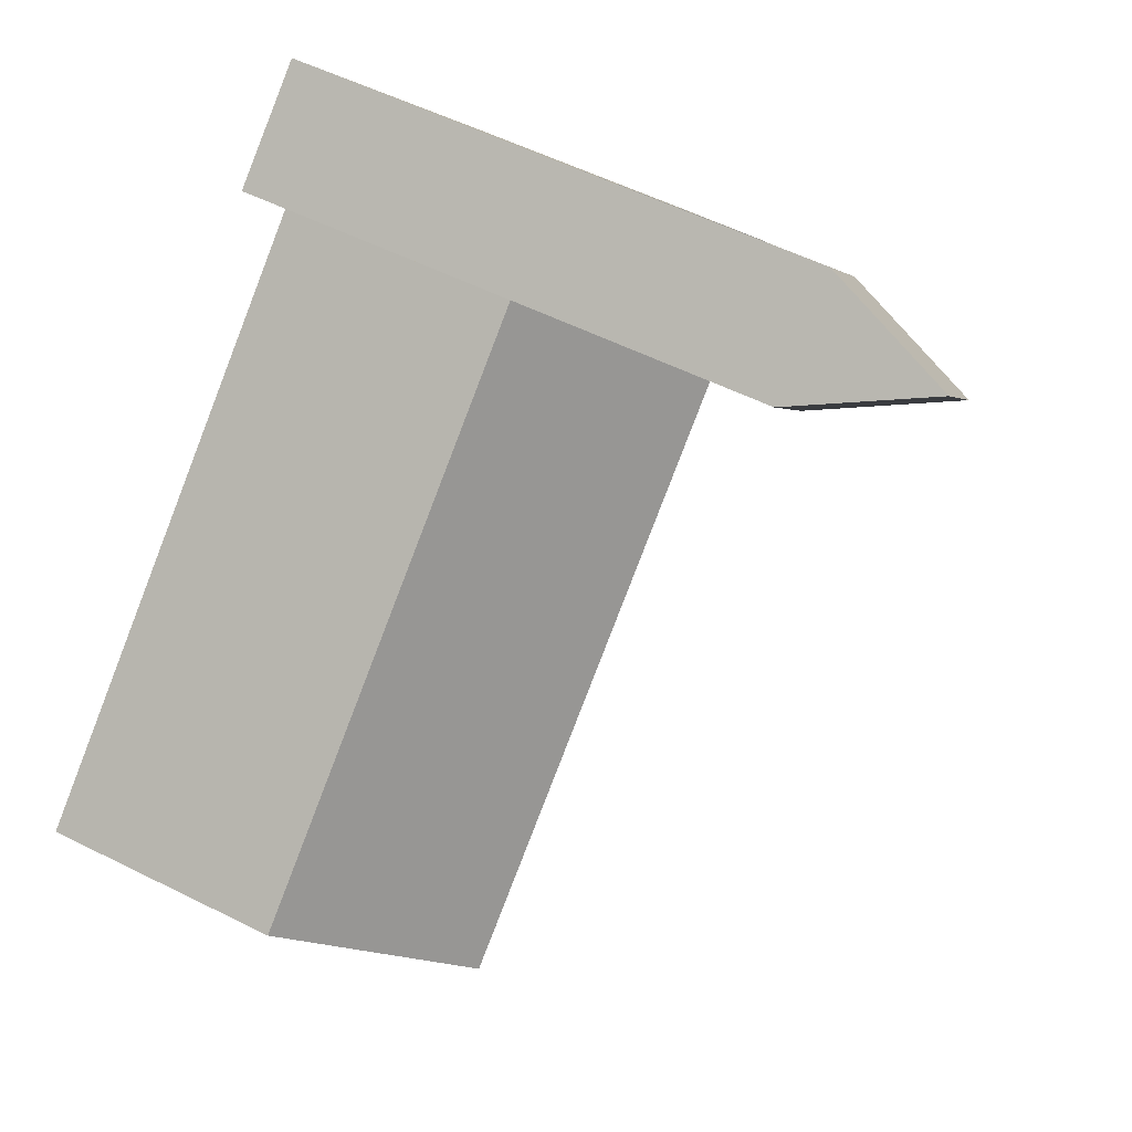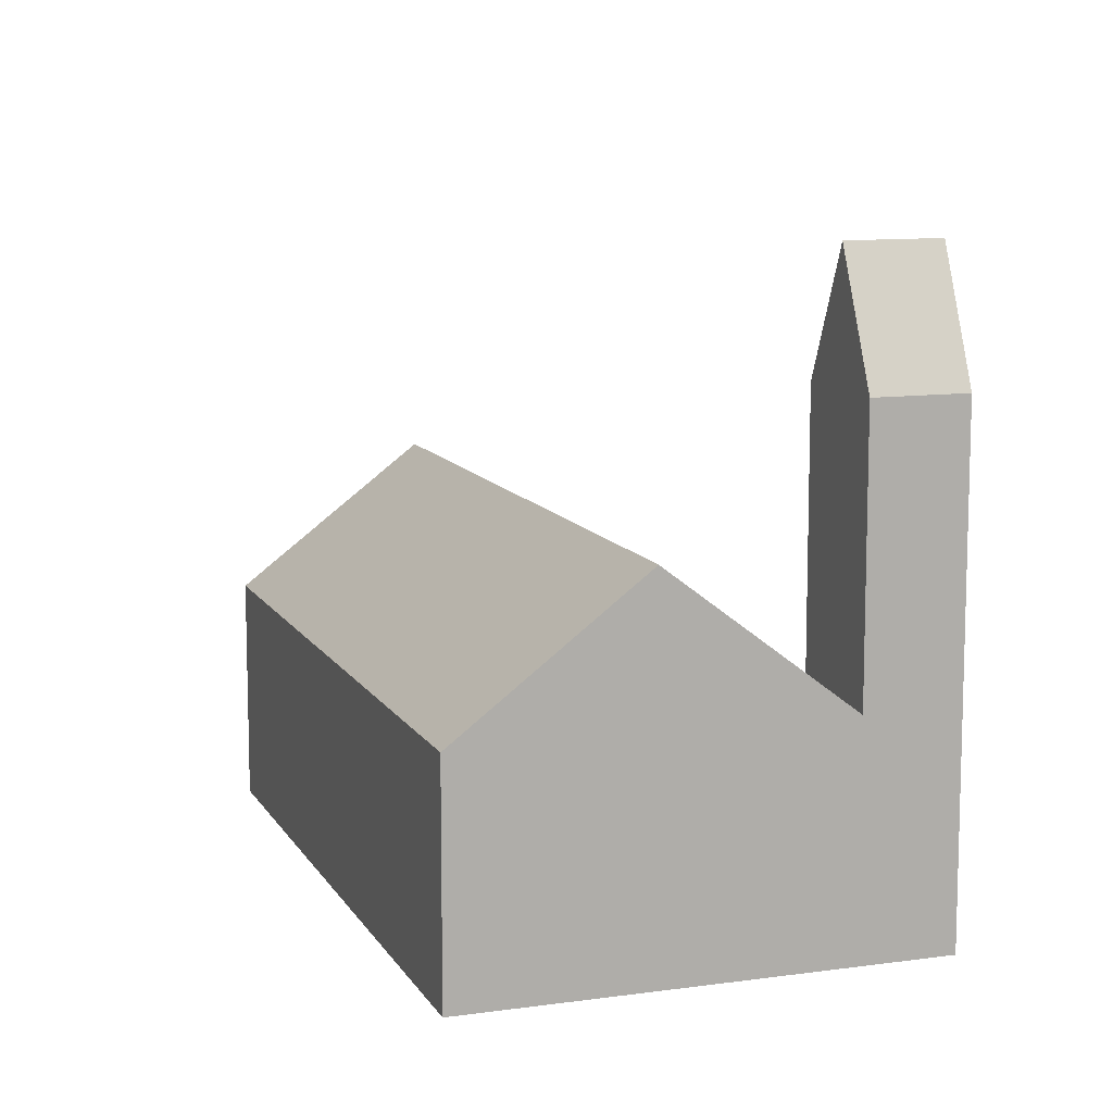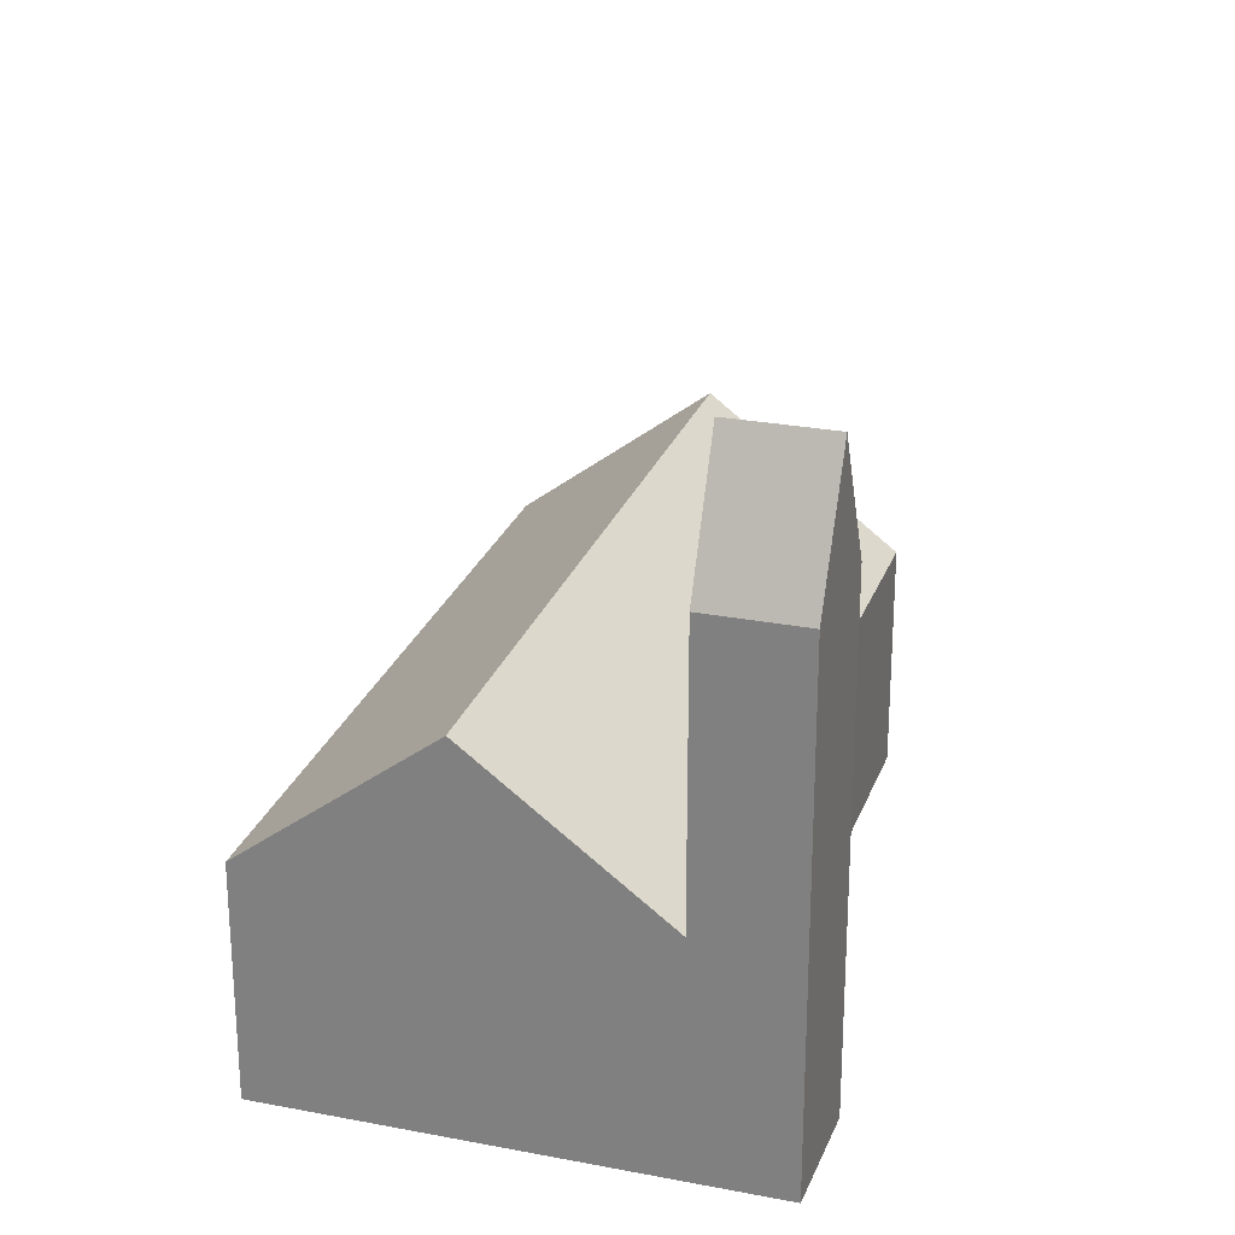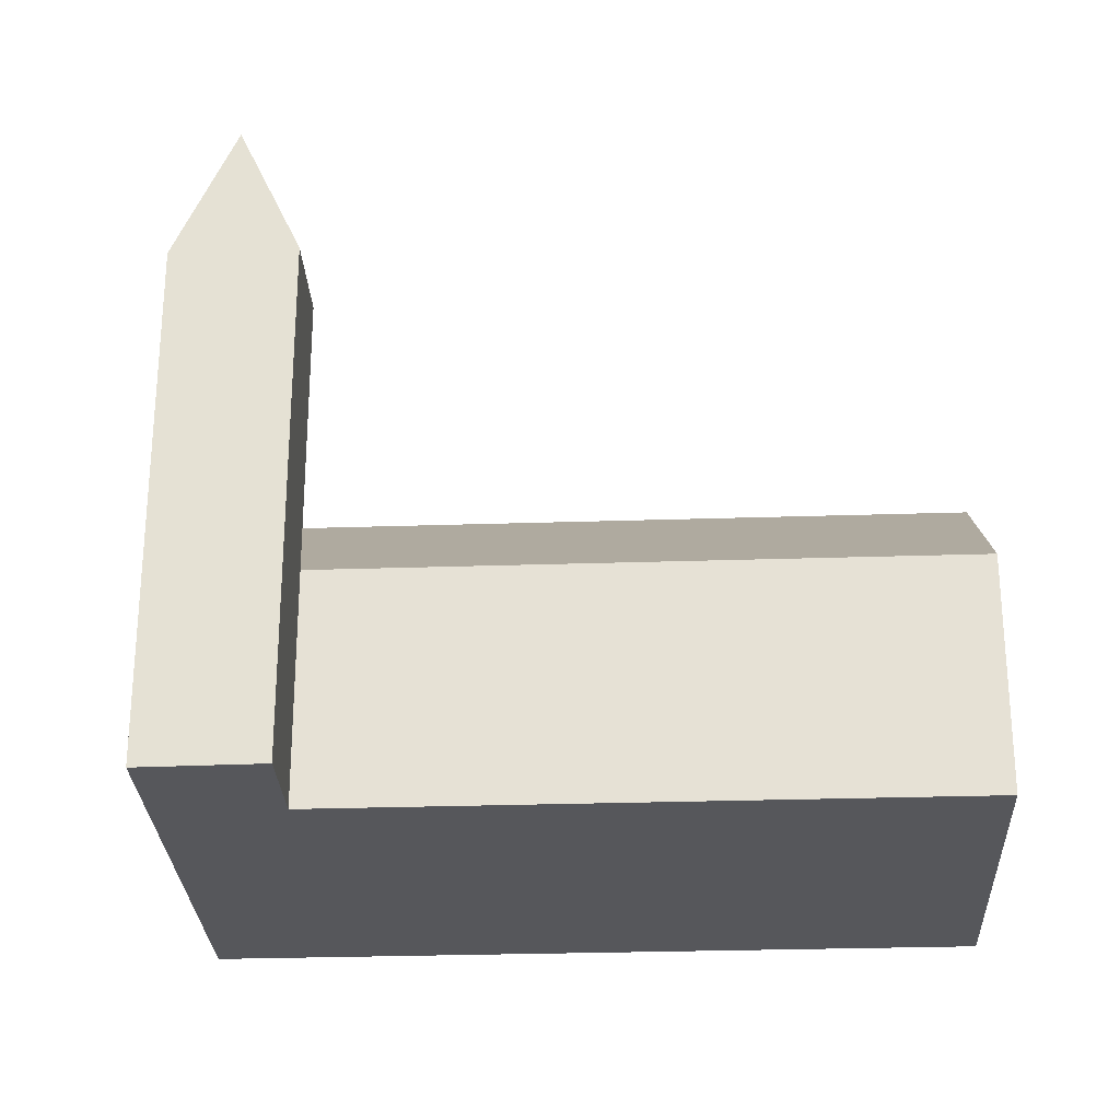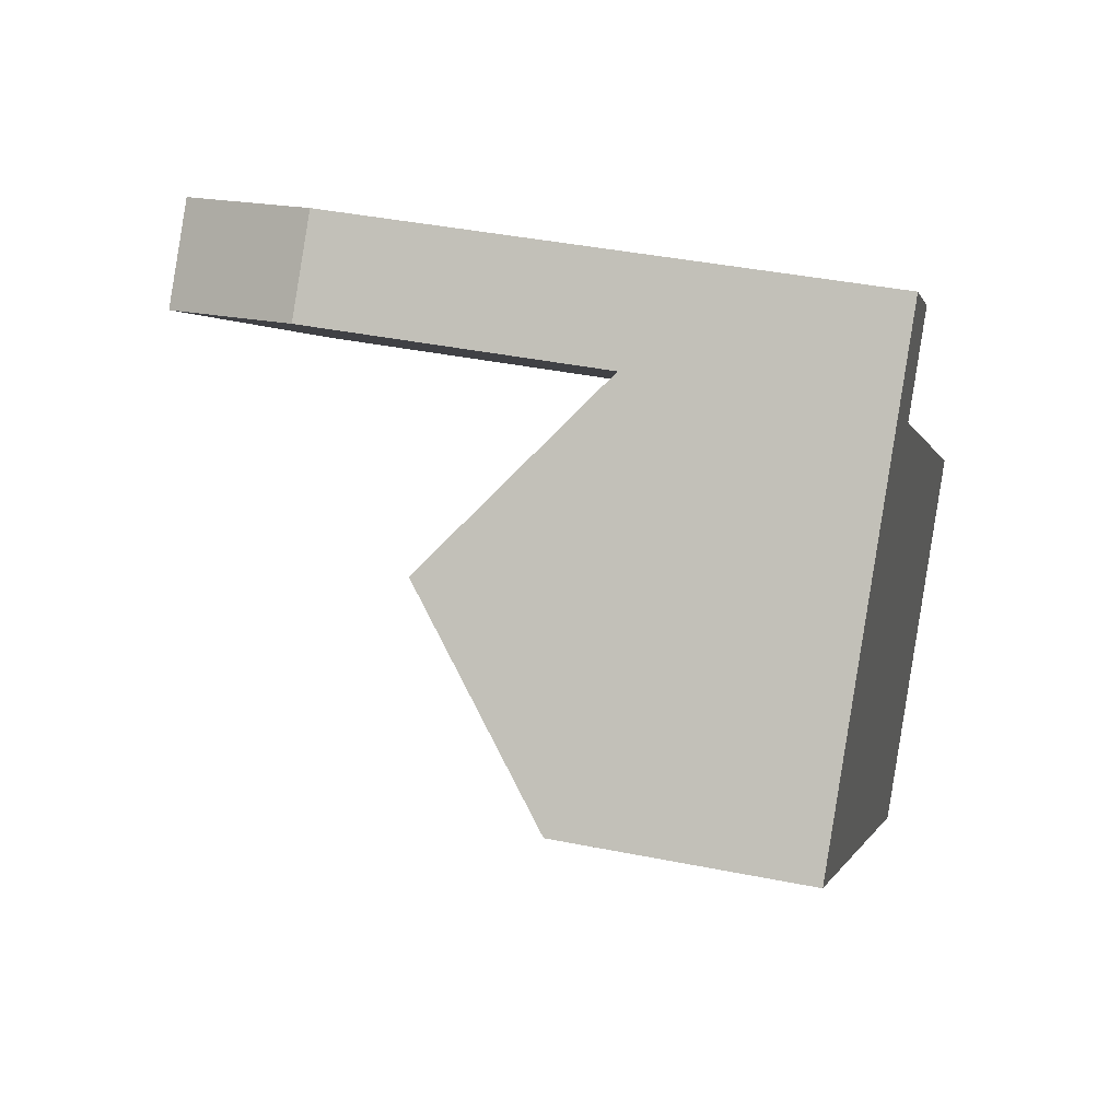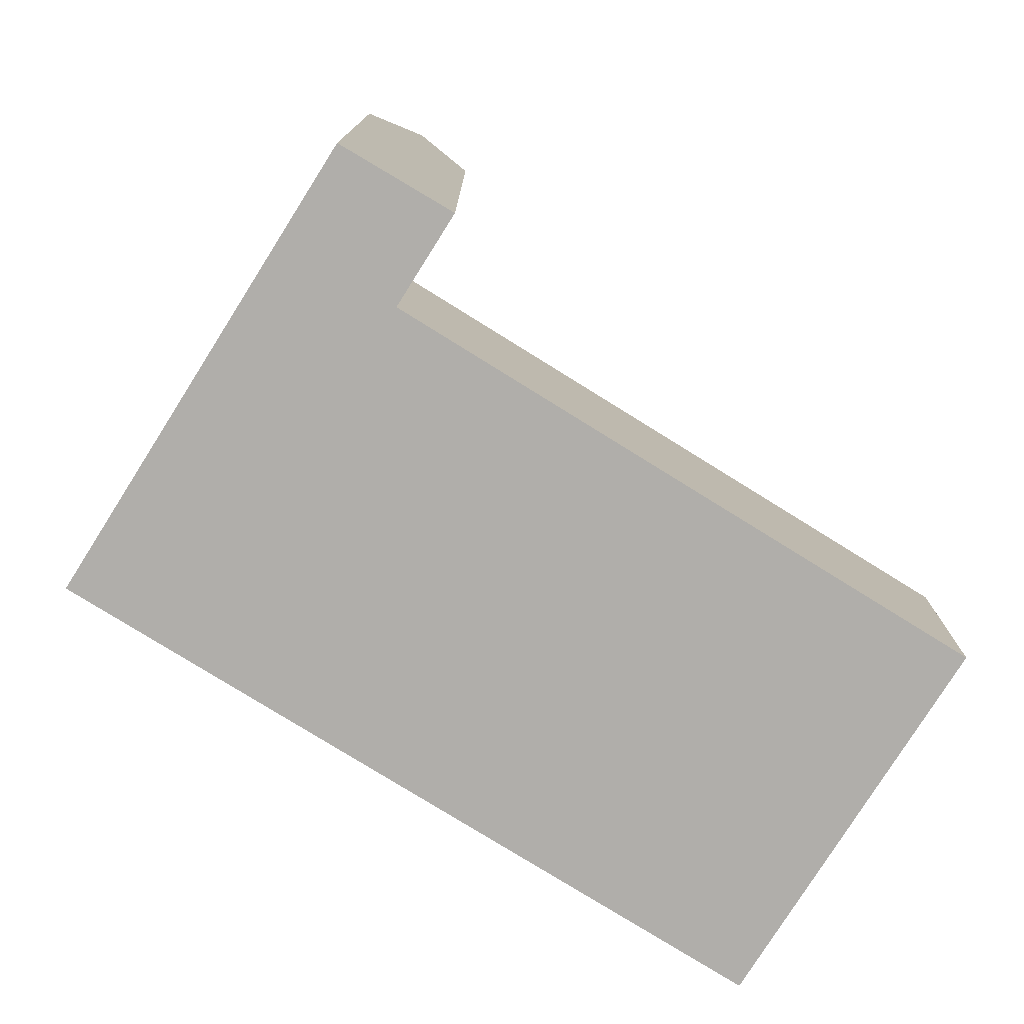
<metadata>
{"format":"obj","ext":"obj","renderer":"f3d","projection":"perspective","resolution":1024,"background":"white","views":[{"elev":54.9,"azim":117.9,"up":"+Z"},{"elev":10.7,"azim":-69.3,"up":"+Y"},{"elev":26.0,"azim":-32.9,"up":"+Y"},{"elev":-27.4,"azim":42.6,"up":"+Y"},{"elev":39.6,"azim":-75.9,"up":"+Z"},{"elev":-77.9,"azim":7.8,"up":"+Y"}]}
</metadata>
<code>
v  13.84 5.579 -11.48
v  5.265 9.11 1.689
v  16.84 9.11 -7.911
v  2.269 5.579 -1.883
v  2.996 9.11 3.572
v  0.0001187 5.579 -0.0001767
v  8.26 5.579 5.261
v  19.83 5.579 -4.339
v  7.126 5.579 6.202
v  5.992 5.579 7.143
v  7.126 15.47 6.202
v  7.51 12.33 8.953
v  8.663 15.47 8.034
v  5.992 12.33 7.143
v  8.261 12.33 5.261
v  9.816 12.33 7.116
v  8.663 -4.92e-16 8.035
v  8.26 -3.222e-16 5.261
v  9.816 -4.357e-16 7.116
v  7.509 -5.482e-16 8.953
v  5.991 -4.374e-16 7.144
v  16.84 -1.831e-06 -7.911
v  19.83 -1.831e-06 -4.339
v  13.84 -1.831e-06 -11.48
v  2.996 -1.831e-06 3.572
v  2.269 -1.831e-06 -1.882
v  0 -1.831e-06 -1.121e-22
g defaultobject
f 1 2 3
f 2 1 4
f 2 4 5
f 5 4 6
f 3 7 8
f 7 3 2
f 7 2 9
f 9 2 10
f 10 2 5
f 11 12 13
f 12 11 14
f 15 13 16
f 13 15 11
f 17 18 19
f 18 17 20
f 18 20 21
f 18 22 23
f 22 18 24
f 24 18 21
f 24 21 25
f 24 25 26
f 26 25 27
f 1 22 24
f 22 1 23
f 23 1 8
f 8 1 3
f 12 21 20
f 21 12 10
f 21 10 25
f 25 10 27
f 10 12 14
f 10 6 27
f 6 10 5
f 24 4 1
f 4 24 26
f 4 26 6
f 6 26 27
f 16 17 19
f 17 16 20
f 20 16 12
f 12 16 13
f 14 9 10
f 9 14 7
f 7 14 15
f 15 14 11
f 23 7 18
f 7 23 8
f 18 16 19
f 16 18 7
f 16 7 15

</code>
